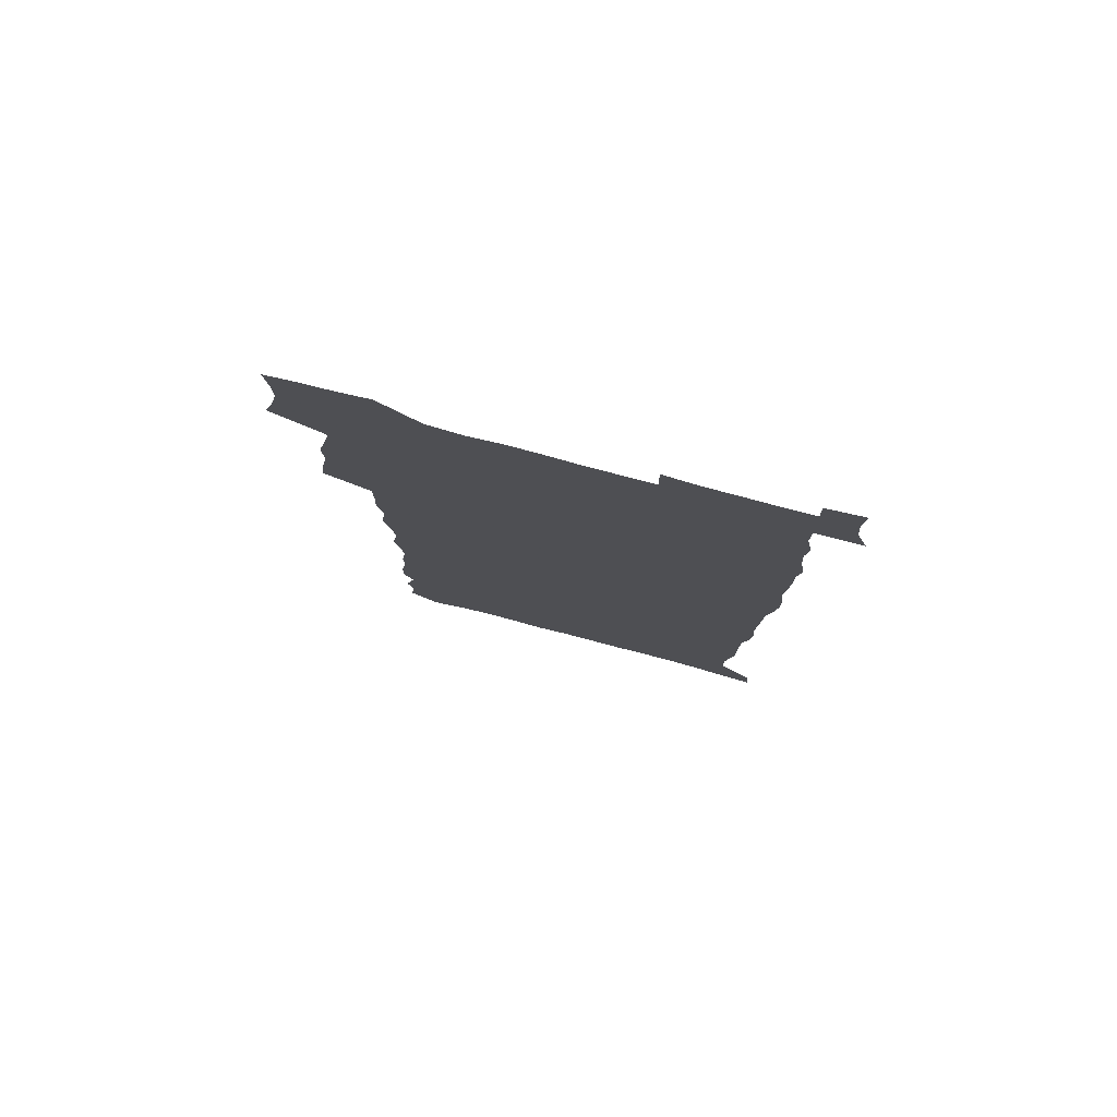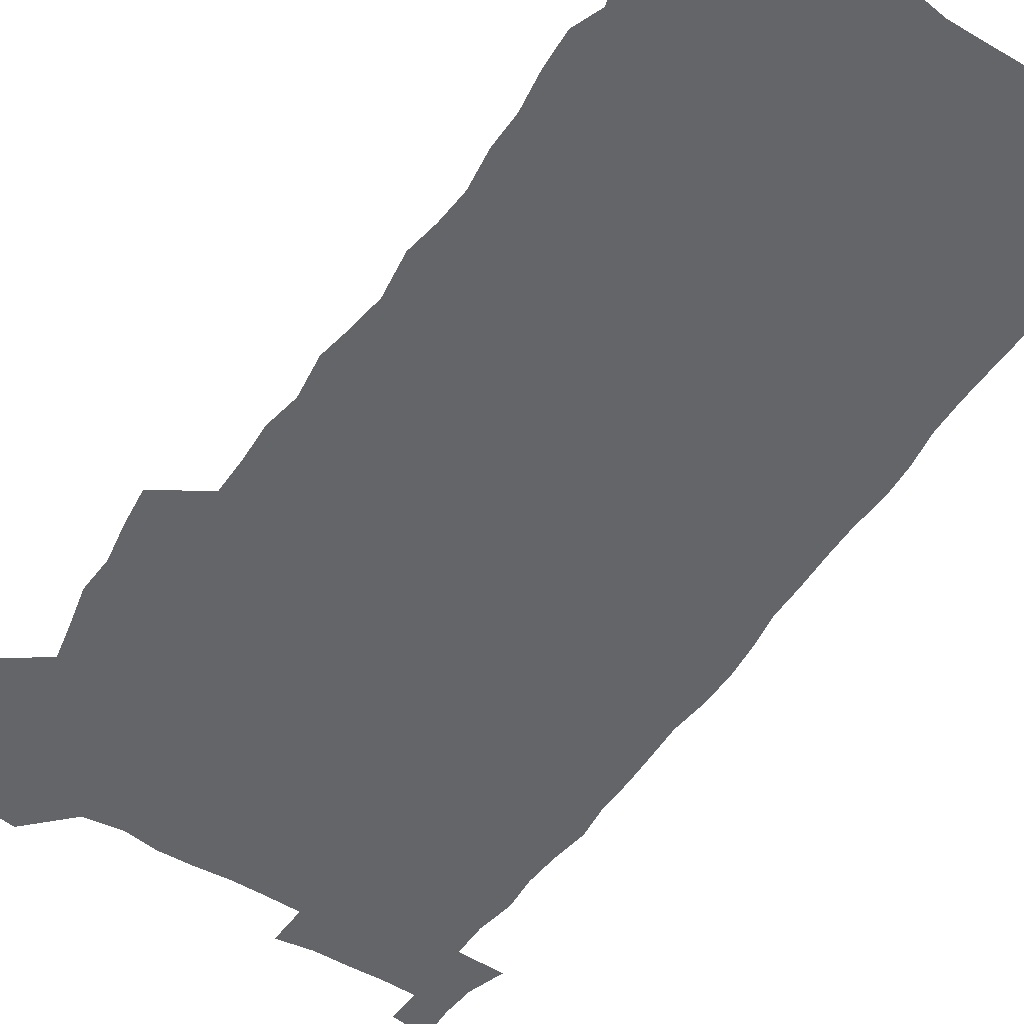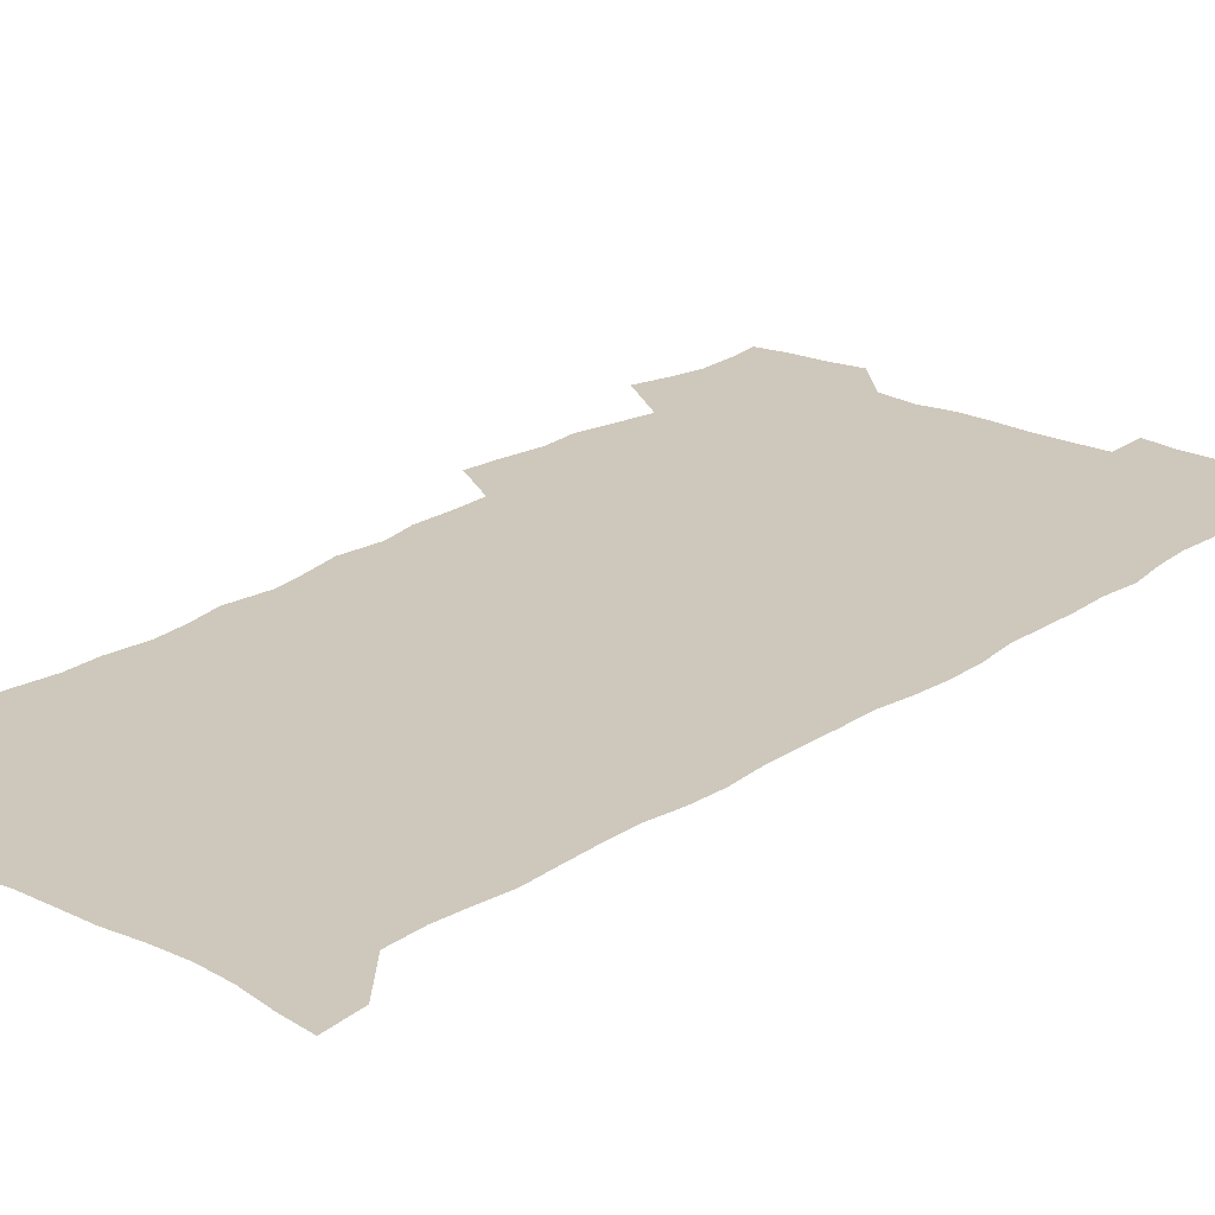
<metadata>
{"format":"obj","ext":"obj","renderer":"f3d","projection":"perspective","resolution":1024,"background":"white","views":[{"elev":79.4,"azim":14.7,"up":"+Y"},{"elev":-51.5,"azim":-33.4,"up":"+Z"},{"elev":21.9,"azim":39.6,"up":"+Z"}]}
</metadata>
<code>
v 457.2 525.8 0
v 461.4 540.2 0
v 464.6 554.7 0
v 464.6 569.4 0
v 463.2 584.8 0
v 469.9 428.1 0
v 471.8 444.6 0
v 474.7 461.2 0
v 473.9 476.6 0
v 477.5 492.8 0
v 480.8 508.9 0
v 480.9 523.6 0
v 477.8 539.1 0
v 482.9 553.2 0
v 480.6 568.9 0
v 477.5 586.9 0
v 491.6 148.1 0
v 493.4 164.3 0
v 490.9 177.2 0
v 495.2 195.6 0
v 490.7 207.4 0
v 491.4 222.8 0
v 493.9 239.6 0
v 493.6 254.4 0
v 495.9 271.4 0
v 494.8 286.2 0
v 492.4 300.4 0
v 495.1 319.6 0
v 493.2 334.5 0
v 490.6 349.4 0
v 492.9 367.7 0
v 490.3 382.8 0
v 491.1 399.4 0
v 490.9 415.2 0
v 493.8 432.3 0
v 493.3 447.5 0
v 495.3 463.2 0
v 495.5 478.3 0
v 495.4 493.3 0
v 497.8 508.8 0
v 497.6 523.7 0
v 498.2 538.4 0
v 497 554.1 0
v 495 570.2 0
v 492.4 587.6 0
v 504.5 135 0
v 510.3 156 0
v 513.9 174.1 0
v 511.8 187.1 0
v 513.3 203.4 0
v 513.6 218.7 0
v 516.2 235.8 0
v 516.9 251.2 0
v 516.4 265.7 0
v 514.8 279.6 0
v 514.2 294.5 0
v 511.1 308.1 0
v 511.7 324.5 0
v 512 340.7 0
v 511.3 356.3 0
v 511.5 372.3 0
v 512.8 388.7 0
v 512.9 403.8 0
v 509.6 418.2 0
v 510.9 434.1 0
v 512.4 449.7 0
v 512.3 464.3 0
v 510.6 479 0
v 513 494.1 0
v 513.5 508.8 0
v 514.3 523.4 0
v 513.5 538.4 0
v 512 554.1 0
v 510.1 570.3 0
v 506.7 589.8 0
v 521.9 141 0
v 525.4 159.3 0
v 529.3 179.1 0
v 528.3 192.6 0
v 530.1 209.5 0
v 531.5 225.7 0
v 532 240.8 0
v 532.3 255.9 0
v 532 270.7 0
v 531.3 285.1 0
v 530.4 299.7 0
v 530.1 315 0
v 530 330.3 0
v 529.5 345.4 0
v 528.7 360.2 0
v 528.5 375.6 0
v 528.6 390.9 0
v 528.3 406 0
v 527.7 420.8 0
v 527.8 435.9 0
v 527.2 450.5 0
v 527.7 465.2 0
v 530.4 480.4 0
v 529.4 494.6 0
v 529.4 509 0
v 529.3 523.4 0
v 529.4 537.8 0
v 527.8 553.3 0
v 524.5 571.9 0
v 537.1 143.4 0
v 540.8 162.9 0
v 543 181 0
v 545.9 200 0
v 546.4 215.1 0
v 546.9 230.2 0
v 547 244.9 0
v 546.6 259.2 0
v 546.2 273.6 0
v 546 288.5 0
v 545.4 303.1 0
v 545.7 318.7 0
v 544.7 332.7 0
v 544.3 347.7 0
v 543.9 362.4 0
v 544.5 378.3 0
v 543.6 392.5 0
v 545 408.6 0
v 544.2 422.7 0
v 544.4 437.5 0
v 544.8 452.1 0
v 544.8 466.5 0
v 544.6 480.8 0
v 544.5 494.9 0
v 544.5 509 0
v 544 523.3 0
v 545.1 537 0
v 542.6 553.7 0
v 541.1 569.7 0
v 551.3 142.7 0
v 554.4 162.1 0
v 557.8 184 0
v 559.9 203 0
v 560.2 217.5 0
v 561 233.2 0
v 560.6 247 0
v 560.7 261.8 0
v 560.4 276.3 0
v 559.8 290.4 0
v 560 305.9 0
v 559.2 319.9 0
v 559.2 334.9 0
v 558.9 349.6 0
v 558 363.3 0
v 558.8 379.4 0
v 558.6 394.1 0
v 559.3 409.3 0
v 559.1 423.7 0
v 558.8 437.9 0
v 559.3 452.6 0
v 559.3 466.8 0
v 559.2 481 0
v 559.1 495.2 0
v 559.1 509.2 0
v 558.8 523.3 0
v 559.1 537 0
v 557.9 552.5 0
v 555.4 571.9 0
v 565.6 141 0
v 570 166.7 0
v 571.3 184 0
v 572.8 202.6 0
v 574.3 221.2 0
v 574.4 235 0
v 574.1 248.5 0
v 574.1 263 0
v 574.1 278 0
v 573.9 292.6 0
v 573.7 307.3 0
v 573.7 322.3 0
v 573.4 336.6 0
v 572.4 350.3 0
v 573.6 366.6 0
v 573.8 381.5 0
v 573.6 395.5 0
v 573.6 410.1 0
v 573.5 424.3 0
v 573.5 438.6 0
v 573.9 453.2 0
v 573.4 467.3 0
v 573.5 481.3 0
v 573.8 495.5 0
v 573.6 509.4 0
v 573.4 523.5 0
v 573.1 537.8 0
v 572.2 553.3 0
v 570.4 571.5 0
v 581.4 143.3 0
v 584.2 168 0
v 585.3 185.9 0
v 586.2 203.5 0
v 586.9 219.5 0
v 587.2 235.6 0
v 587.4 249.4 0
v 587.4 263.2 0
v 587.6 279.6 0
v 587.3 293 0
v 587.3 308.4 0
v 587.3 322.7 0
v 587.4 338.2 0
v 587.1 352.3 0
v 587.3 367.1 0
v 587.3 381.1 0
v 587.6 396.1 0
v 587.6 410.3 0
v 587.6 424.7 0
v 587.6 438.6 0
v 587.7 453.3 0
v 587.9 467.5 0
v 587.8 481.6 0
v 587.8 495.6 0
v 587.9 509.6 0
v 587.7 523.7 0
v 587.4 537.9 0
v 586.8 553.4 0
v 585.8 570.3 0
v 596.6 143.2 0
v 598.1 166.7 0
v 599.1 187.6 0
v 599.5 203.3 0
v 599.9 218.9 0
v 599.8 236.1 0
v 600.6 248.3 0
v 600.7 263 0
v 600.7 279.5 0
v 600.7 293.6 0
v 600.8 307.8 0
v 600.8 322.4 0
v 600.8 339.2 0
v 600.9 352.4 0
v 601.2 367.9 0
v 601.3 382.1 0
v 601.5 396 0
v 601.5 410.4 0
v 601.6 424.5 0
v 601.6 438.7 0
v 601.8 453.6 0
v 601.9 467.6 0
v 601.9 481.7 0
v 601.9 495.8 0
v 602 509.8 0
v 601.9 523.7 0
v 601.7 537.5 0
v 601.2 554.5 0
v 600.7 570.3 0
v 611.7 142.9 0
v 612.2 164.2 0
v 612.7 186.1 0
v 612.9 203.8 0
v 613.2 218.1 0
v 613.4 233.7 0
v 613.6 249.5 0
v 613.8 262.7 0
v 613.8 279.6 0
v 614 293.5 0
v 614.4 307.5 0
v 614.4 322.7 0
v 614.5 337.9 0
v 614.6 353.3 0
v 615 367.3 0
v 615.4 381.1 0
v 615.3 396.1 0
v 615.6 410.1 0
v 615.7 424.4 0
v 615.7 439.2 0
v 615.9 453.4 0
v 616 467.6 0
v 616.1 481.7 0
v 616.5 495.9 0
v 616.2 510.2 0
v 616.2 524.3 0
v 615.9 538.5 0
v 615.9 553.6 0
v 615.6 570.7 0
v 615.1 588 0
v 626.8 144.1 0
v 626.4 168.1 0
v 626.7 183.3 0
v 625.9 203.4 0
v 626.5 217.4 0
v 627.1 231.7 0
v 627 247.8 0
v 627 263.3 0
v 627.4 277.8 0
v 627.9 291.6 0
v 628 306.6 0
v 628.2 321.8 0
v 628.1 337.4 0
v 628.2 352.4 0
v 628.6 366.7 0
v 629.3 380.6 0
v 629.5 395.2 0
v 629.6 409.8 0
v 630.1 423.9 0
v 630.9 438 0
v 630.1 453.2 0
v 630 467.4 0
v 630.5 481.6 0
v 630.7 496 0
v 630.7 510.3 0
v 630.6 524.6 0
v 630.5 539 0
v 630.5 553.7 0
v 630.7 569.1 0
v 630.7 585.7 0
v 641.7 144.3 0
v 640.3 166.4 0
v 640.5 182.4 0
v 640.5 199 0
v 640.7 214.4 0
v 640.9 229.6 0
v 640.6 245.8 0
v 642.3 259.2 0
v 641.4 275.8 0
v 640.9 292.1 0
v 641.5 306 0
v 642.4 319.9 0
v 642.5 335.2 0
v 644.3 349 0
v 643.1 365 0
v 644.3 379 0
v 645.4 393.2 0
v 644.7 408.5 0
v 644.7 423.2 0
v 645.1 437.8 0
v 644.5 452.6 0
v 646.2 466.8 0
v 645.2 481.6 0
v 645.7 495.9 0
v 645.7 510.4 0
v 645.7 524.9 0
v 645.4 539.4 0
v 645.5 554.2 0
v 645.4 569 0
v 645.6 585.6 0
v 656.6 142.7 0
v 653.9 165.8 0
v 654.9 179.8 0
v 655.5 194.8 0
v 655.1 211.3 0
v 654.9 227.1 0
v 655.6 241.8 0
v 656.4 256.6 0
v 656.2 272.4 0
v 657.2 287.1 0
v 657.8 301.8 0
v 656.8 317.8 0
v 658.9 331.5 0
v 659.8 346.1 0
v 658.1 362.8 0
v 659.8 376.8 0
v 660.8 391.5 0
v 659.9 407 0
v 660.1 421.9 0
v 661.1 436.4 0
v 660.9 451.3 0
v 662.3 465.9 0
v 661.3 481 0
v 661.1 495.7 0
v 661.2 510.3 0
v 662.2 525.2 0
v 661.2 540.1 0
v 660.8 555 0
v 660.2 569.5 0
v 660.4 585 0
v 672.2 139.3 0
v 670 159.7 0
v 670 175.5 0
v 669.9 191.5 0
v 671.5 205.6 0
v 673.4 219.6 0
v 673.1 235.4 0
v 673 251.1 0
v 673.4 266.4 0
v 675.7 280.4 0
v 676.6 295.3 0
v 675.7 311.6 0
v 675.9 327.1 0
v 676.5 342.3 0
v 676.6 358 0
v 679 372.5 0
v 680.3 387.4 0
v 680.3 403 0
v 678.6 419.2 0
v 679.3 434.3 0
v 679.8 449.5 0
v 679.5 464.7 0
v 681.1 479.7 0
v 678.9 495.3 0
v 677.9 510.3 0
v 679 525.2 0
v 676.4 541.1 0
v 676.5 556.2 0
v 675.5 570.6 0
v 675.3 585.4 0
v 674.9 600.2 0
v 687 137.1 0
v 685.8 154.9 0
v 696.7 556.9 0
v 691.7 572.4 0
v 690.6 586.7 0
v 691.4 602.8 0
f 11 12 1
f 1 12 2
f 12 13 2
f 2 13 3
f 13 14 3
f 3 14 4
f 14 15 4
f 4 15 5
f 15 16 5
f 34 35 6
f 6 35 7
f 35 36 7
f 7 36 8
f 36 37 8
f 8 37 9
f 37 38 9
f 9 38 10
f 38 39 10
f 10 39 11
f 39 40 11
f 11 40 12
f 40 41 12
f 12 41 13
f 41 42 13
f 13 42 14
f 42 43 14
f 14 43 15
f 43 44 15
f 15 44 16
f 44 45 16
f 46 47 17
f 17 47 18
f 47 48 18
f 18 48 19
f 48 49 19
f 19 49 20
f 49 50 20
f 20 50 21
f 50 51 21
f 21 51 22
f 51 52 22
f 22 52 23
f 52 53 23
f 23 53 24
f 53 54 24
f 24 54 25
f 54 55 25
f 25 55 26
f 55 56 26
f 26 56 27
f 56 57 27
f 27 57 28
f 57 58 28
f 28 58 29
f 58 59 29
f 29 59 30
f 59 60 30
f 30 60 31
f 60 61 31
f 31 61 32
f 61 62 32
f 32 62 33
f 62 63 33
f 33 63 34
f 63 64 34
f 34 64 35
f 64 65 35
f 35 65 36
f 65 66 36
f 36 66 37
f 66 67 37
f 37 67 38
f 67 68 38
f 38 68 39
f 68 69 39
f 39 69 40
f 69 70 40
f 40 70 41
f 70 71 41
f 41 71 42
f 71 72 42
f 42 72 43
f 72 73 43
f 43 73 44
f 73 74 44
f 44 74 45
f 74 75 45
f 46 76 47
f 76 77 47
f 47 77 48
f 77 78 48
f 48 78 49
f 78 79 49
f 49 79 50
f 79 80 50
f 50 80 51
f 80 81 51
f 51 81 52
f 81 82 52
f 52 82 53
f 82 83 53
f 53 83 54
f 83 84 54
f 54 84 55
f 84 85 55
f 55 85 56
f 85 86 56
f 56 86 57
f 86 87 57
f 57 87 58
f 87 88 58
f 58 88 59
f 88 89 59
f 59 89 60
f 89 90 60
f 60 90 61
f 90 91 61
f 61 91 62
f 91 92 62
f 62 92 63
f 92 93 63
f 63 93 64
f 93 94 64
f 64 94 65
f 94 95 65
f 65 95 66
f 95 96 66
f 66 96 67
f 96 97 67
f 67 97 68
f 97 98 68
f 68 98 69
f 98 99 69
f 69 99 70
f 99 100 70
f 70 100 71
f 100 101 71
f 71 101 72
f 101 102 72
f 72 102 73
f 102 103 73
f 73 103 74
f 103 104 74
f 74 104 75
f 76 105 77
f 105 106 77
f 77 106 78
f 106 107 78
f 78 107 79
f 107 108 79
f 79 108 80
f 108 109 80
f 80 109 81
f 109 110 81
f 81 110 82
f 110 111 82
f 82 111 83
f 111 112 83
f 83 112 84
f 112 113 84
f 84 113 85
f 113 114 85
f 85 114 86
f 114 115 86
f 86 115 87
f 115 116 87
f 87 116 88
f 116 117 88
f 88 117 89
f 117 118 89
f 89 118 90
f 118 119 90
f 90 119 91
f 119 120 91
f 91 120 92
f 120 121 92
f 92 121 93
f 121 122 93
f 93 122 94
f 122 123 94
f 94 123 95
f 123 124 95
f 95 124 96
f 124 125 96
f 96 125 97
f 125 126 97
f 97 126 98
f 126 127 98
f 98 127 99
f 127 128 99
f 99 128 100
f 128 129 100
f 100 129 101
f 129 130 101
f 101 130 102
f 130 131 102
f 102 131 103
f 131 132 103
f 103 132 104
f 132 133 104
f 105 134 106
f 134 135 106
f 106 135 107
f 135 136 107
f 107 136 108
f 136 137 108
f 108 137 109
f 137 138 109
f 109 138 110
f 138 139 110
f 110 139 111
f 139 140 111
f 111 140 112
f 140 141 112
f 112 141 113
f 141 142 113
f 113 142 114
f 142 143 114
f 114 143 115
f 143 144 115
f 115 144 116
f 144 145 116
f 116 145 117
f 145 146 117
f 117 146 118
f 146 147 118
f 118 147 119
f 147 148 119
f 119 148 120
f 148 149 120
f 120 149 121
f 149 150 121
f 121 150 122
f 150 151 122
f 122 151 123
f 151 152 123
f 123 152 124
f 152 153 124
f 124 153 125
f 153 154 125
f 125 154 126
f 154 155 126
f 126 155 127
f 155 156 127
f 127 156 128
f 156 157 128
f 128 157 129
f 157 158 129
f 129 158 130
f 158 159 130
f 130 159 131
f 159 160 131
f 131 160 132
f 160 161 132
f 132 161 133
f 161 162 133
f 134 163 135
f 163 164 135
f 135 164 136
f 164 165 136
f 136 165 137
f 165 166 137
f 137 166 138
f 166 167 138
f 138 167 139
f 167 168 139
f 139 168 140
f 168 169 140
f 140 169 141
f 169 170 141
f 141 170 142
f 170 171 142
f 142 171 143
f 171 172 143
f 143 172 144
f 172 173 144
f 144 173 145
f 173 174 145
f 145 174 146
f 174 175 146
f 146 175 147
f 175 176 147
f 147 176 148
f 176 177 148
f 148 177 149
f 177 178 149
f 149 178 150
f 178 179 150
f 150 179 151
f 179 180 151
f 151 180 152
f 180 181 152
f 152 181 153
f 181 182 153
f 153 182 154
f 182 183 154
f 154 183 155
f 183 184 155
f 155 184 156
f 184 185 156
f 156 185 157
f 185 186 157
f 157 186 158
f 186 187 158
f 158 187 159
f 187 188 159
f 159 188 160
f 188 189 160
f 160 189 161
f 189 190 161
f 161 190 162
f 190 191 162
f 163 192 164
f 192 193 164
f 164 193 165
f 193 194 165
f 165 194 166
f 194 195 166
f 166 195 167
f 195 196 167
f 167 196 168
f 196 197 168
f 168 197 169
f 197 198 169
f 169 198 170
f 198 199 170
f 170 199 171
f 199 200 171
f 171 200 172
f 200 201 172
f 172 201 173
f 201 202 173
f 173 202 174
f 202 203 174
f 174 203 175
f 203 204 175
f 175 204 176
f 204 205 176
f 176 205 177
f 205 206 177
f 177 206 178
f 206 207 178
f 178 207 179
f 207 208 179
f 179 208 180
f 208 209 180
f 180 209 181
f 209 210 181
f 181 210 182
f 210 211 182
f 182 211 183
f 211 212 183
f 183 212 184
f 212 213 184
f 184 213 185
f 213 214 185
f 185 214 186
f 214 215 186
f 186 215 187
f 215 216 187
f 187 216 188
f 216 217 188
f 188 217 189
f 217 218 189
f 189 218 190
f 218 219 190
f 190 219 191
f 219 220 191
f 192 221 193
f 221 222 193
f 193 222 194
f 222 223 194
f 194 223 195
f 223 224 195
f 195 224 196
f 224 225 196
f 196 225 197
f 225 226 197
f 197 226 198
f 226 227 198
f 198 227 199
f 227 228 199
f 199 228 200
f 228 229 200
f 200 229 201
f 229 230 201
f 201 230 202
f 230 231 202
f 202 231 203
f 231 232 203
f 203 232 204
f 232 233 204
f 204 233 205
f 233 234 205
f 205 234 206
f 234 235 206
f 206 235 207
f 235 236 207
f 207 236 208
f 236 237 208
f 208 237 209
f 237 238 209
f 209 238 210
f 238 239 210
f 210 239 211
f 239 240 211
f 211 240 212
f 240 241 212
f 212 241 213
f 241 242 213
f 213 242 214
f 242 243 214
f 214 243 215
f 243 244 215
f 215 244 216
f 244 245 216
f 216 245 217
f 245 246 217
f 217 246 218
f 246 247 218
f 218 247 219
f 247 248 219
f 219 248 220
f 248 249 220
f 221 250 222
f 250 251 222
f 222 251 223
f 251 252 223
f 223 252 224
f 252 253 224
f 224 253 225
f 253 254 225
f 225 254 226
f 254 255 226
f 226 255 227
f 255 256 227
f 227 256 228
f 256 257 228
f 228 257 229
f 257 258 229
f 229 258 230
f 258 259 230
f 230 259 231
f 259 260 231
f 231 260 232
f 260 261 232
f 232 261 233
f 261 262 233
f 233 262 234
f 262 263 234
f 234 263 235
f 263 264 235
f 235 264 236
f 264 265 236
f 236 265 237
f 265 266 237
f 237 266 238
f 266 267 238
f 238 267 239
f 267 268 239
f 239 268 240
f 268 269 240
f 240 269 241
f 269 270 241
f 241 270 242
f 270 271 242
f 242 271 243
f 271 272 243
f 243 272 244
f 272 273 244
f 244 273 245
f 273 274 245
f 245 274 246
f 274 275 246
f 246 275 247
f 275 276 247
f 247 276 248
f 276 277 248
f 248 277 249
f 277 278 249
f 250 280 251
f 280 281 251
f 251 281 252
f 281 282 252
f 252 282 253
f 282 283 253
f 253 283 254
f 283 284 254
f 254 284 255
f 284 285 255
f 255 285 256
f 285 286 256
f 256 286 257
f 286 287 257
f 257 287 258
f 287 288 258
f 258 288 259
f 288 289 259
f 259 289 260
f 289 290 260
f 260 290 261
f 290 291 261
f 261 291 262
f 291 292 262
f 262 292 263
f 292 293 263
f 263 293 264
f 293 294 264
f 264 294 265
f 294 295 265
f 265 295 266
f 295 296 266
f 266 296 267
f 296 297 267
f 267 297 268
f 297 298 268
f 268 298 269
f 298 299 269
f 269 299 270
f 299 300 270
f 270 300 271
f 300 301 271
f 271 301 272
f 301 302 272
f 272 302 273
f 302 303 273
f 273 303 274
f 303 304 274
f 274 304 275
f 304 305 275
f 275 305 276
f 305 306 276
f 276 306 277
f 306 307 277
f 277 307 278
f 307 308 278
f 278 308 279
f 308 309 279
f 280 310 281
f 310 311 281
f 281 311 282
f 311 312 282
f 282 312 283
f 312 313 283
f 283 313 284
f 313 314 284
f 284 314 285
f 314 315 285
f 285 315 286
f 315 316 286
f 286 316 287
f 316 317 287
f 287 317 288
f 317 318 288
f 288 318 289
f 318 319 289
f 289 319 290
f 319 320 290
f 290 320 291
f 320 321 291
f 291 321 292
f 321 322 292
f 292 322 293
f 322 323 293
f 293 323 294
f 323 324 294
f 294 324 295
f 324 325 295
f 295 325 296
f 325 326 296
f 296 326 297
f 326 327 297
f 297 327 298
f 327 328 298
f 298 328 299
f 328 329 299
f 299 329 300
f 329 330 300
f 300 330 301
f 330 331 301
f 301 331 302
f 331 332 302
f 302 332 303
f 332 333 303
f 303 333 304
f 333 334 304
f 304 334 305
f 334 335 305
f 305 335 306
f 335 336 306
f 306 336 307
f 336 337 307
f 307 337 308
f 337 338 308
f 308 338 309
f 338 339 309
f 310 340 311
f 340 341 311
f 311 341 312
f 341 342 312
f 312 342 313
f 342 343 313
f 313 343 314
f 343 344 314
f 314 344 315
f 344 345 315
f 315 345 316
f 345 346 316
f 316 346 317
f 346 347 317
f 317 347 318
f 347 348 318
f 318 348 319
f 348 349 319
f 319 349 320
f 349 350 320
f 320 350 321
f 350 351 321
f 321 351 322
f 351 352 322
f 322 352 323
f 352 353 323
f 323 353 324
f 353 354 324
f 324 354 325
f 354 355 325
f 325 355 326
f 355 356 326
f 326 356 327
f 356 357 327
f 327 357 328
f 357 358 328
f 328 358 329
f 358 359 329
f 329 359 330
f 359 360 330
f 330 360 331
f 360 361 331
f 331 361 332
f 361 362 332
f 332 362 333
f 362 363 333
f 333 363 334
f 363 364 334
f 334 364 335
f 364 365 335
f 335 365 336
f 365 366 336
f 336 366 337
f 366 367 337
f 337 367 338
f 367 368 338
f 338 368 339
f 368 369 339
f 340 370 341
f 370 371 341
f 341 371 342
f 371 372 342
f 342 372 343
f 372 373 343
f 343 373 344
f 373 374 344
f 344 374 345
f 374 375 345
f 345 375 346
f 375 376 346
f 346 376 347
f 376 377 347
f 347 377 348
f 377 378 348
f 348 378 349
f 378 379 349
f 349 379 350
f 379 380 350
f 350 380 351
f 380 381 351
f 351 381 352
f 381 382 352
f 352 382 353
f 382 383 353
f 353 383 354
f 383 384 354
f 354 384 355
f 384 385 355
f 355 385 356
f 385 386 356
f 356 386 357
f 386 387 357
f 357 387 358
f 387 388 358
f 358 388 359
f 388 389 359
f 359 389 360
f 389 390 360
f 360 390 361
f 390 391 361
f 361 391 362
f 391 392 362
f 362 392 363
f 392 393 363
f 363 393 364
f 393 394 364
f 364 394 365
f 394 395 365
f 365 395 366
f 395 396 366
f 366 396 367
f 396 397 367
f 367 397 368
f 397 398 368
f 368 398 369
f 398 399 369
f 370 401 371
f 401 402 371
f 371 402 372
f 397 403 398
f 403 404 398
f 398 404 399
f 404 405 399
f 399 405 400
f 405 406 400

</code>
